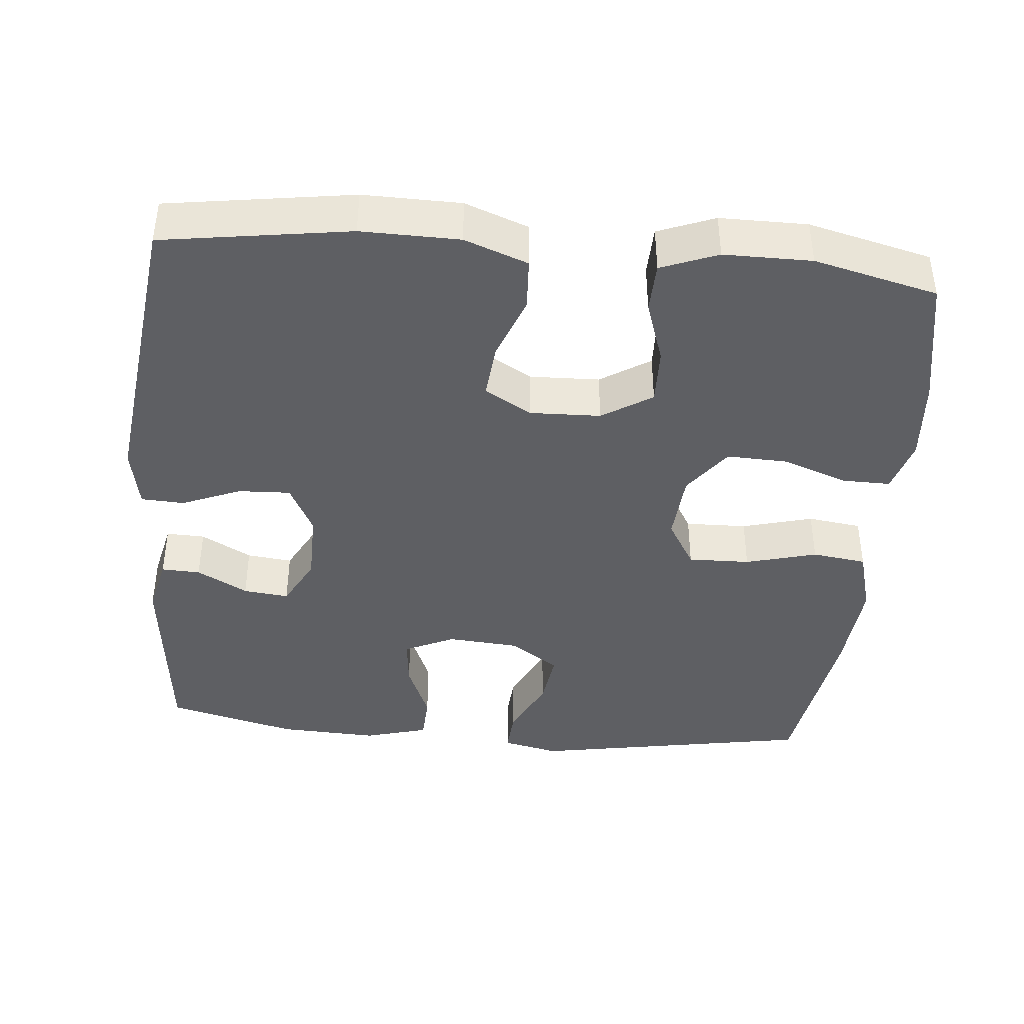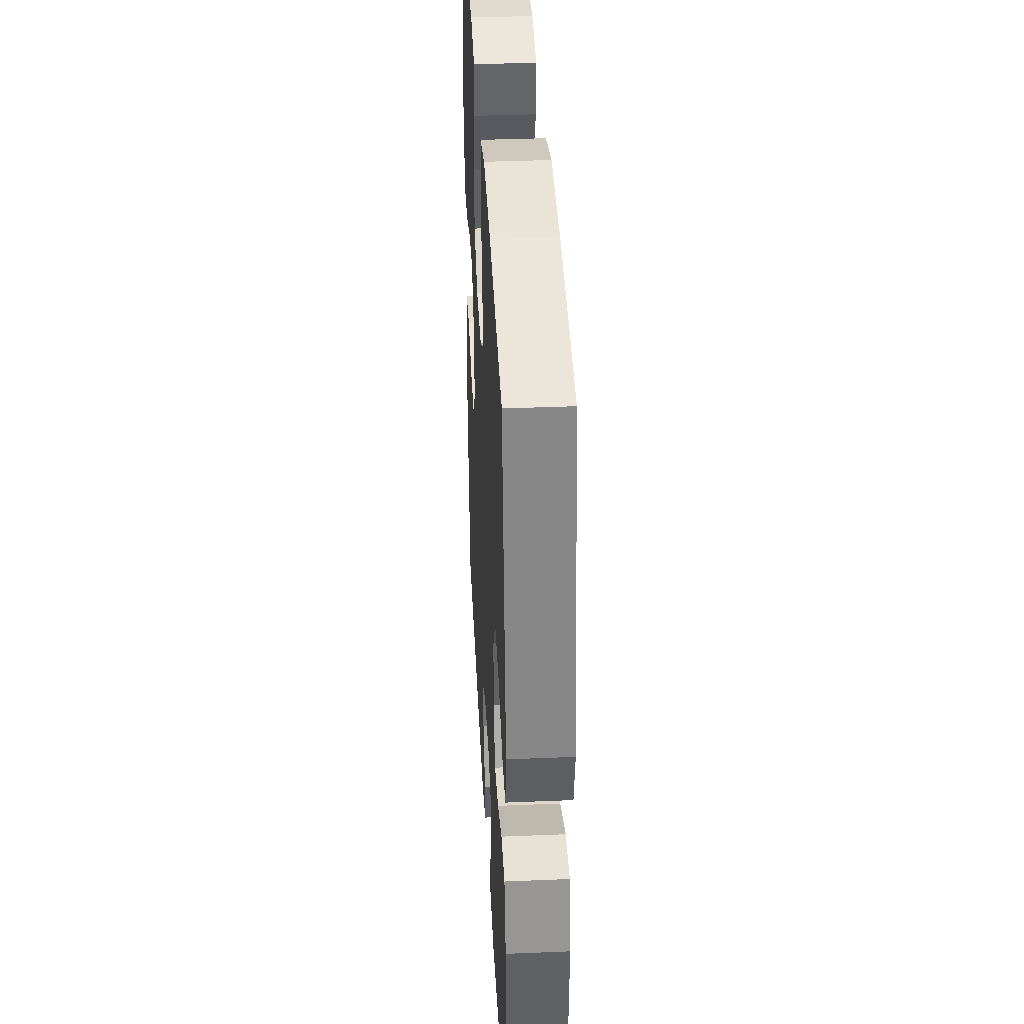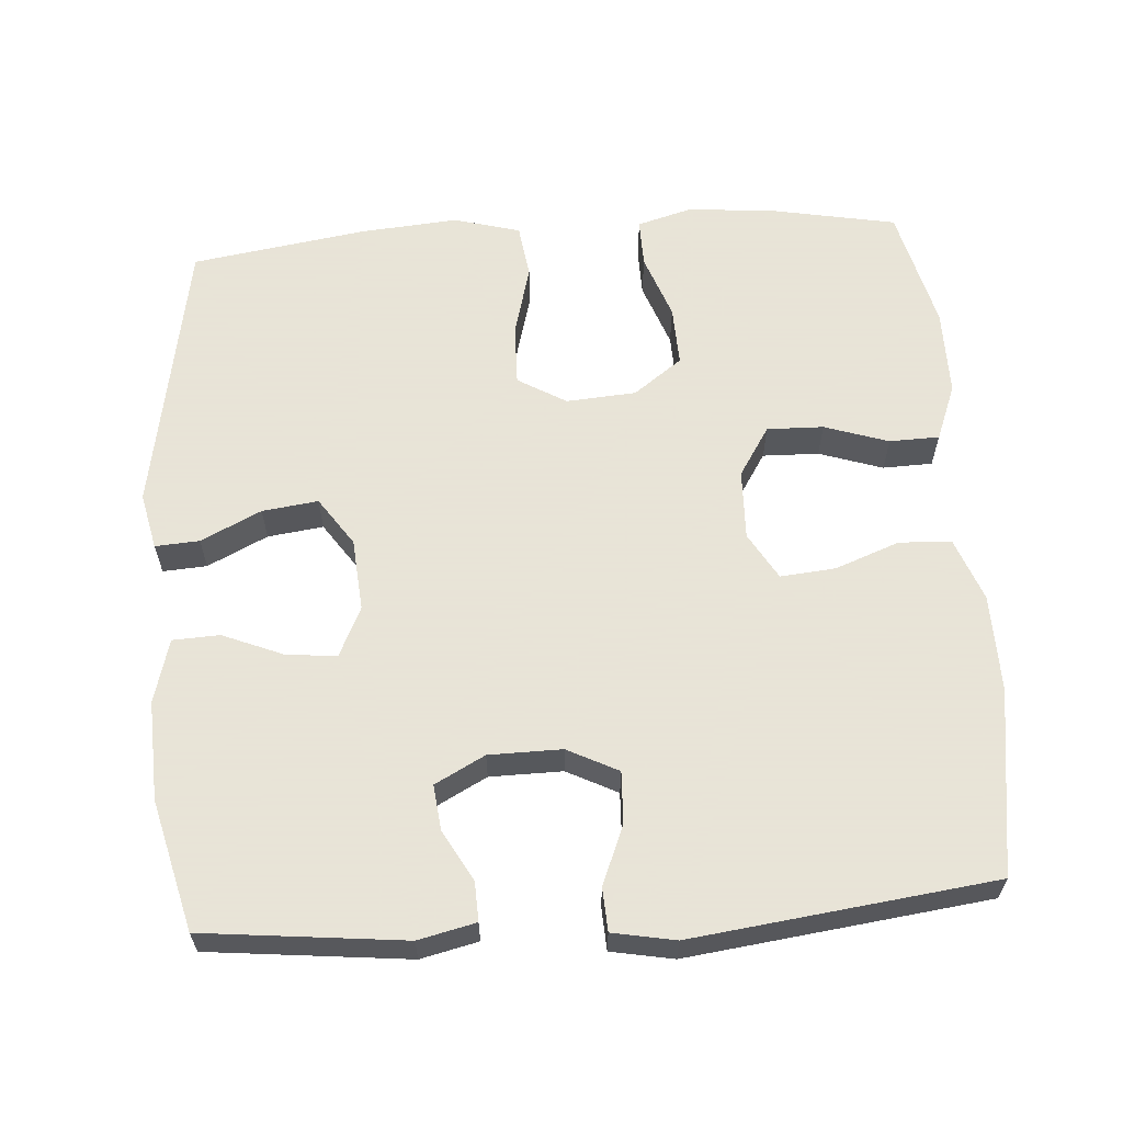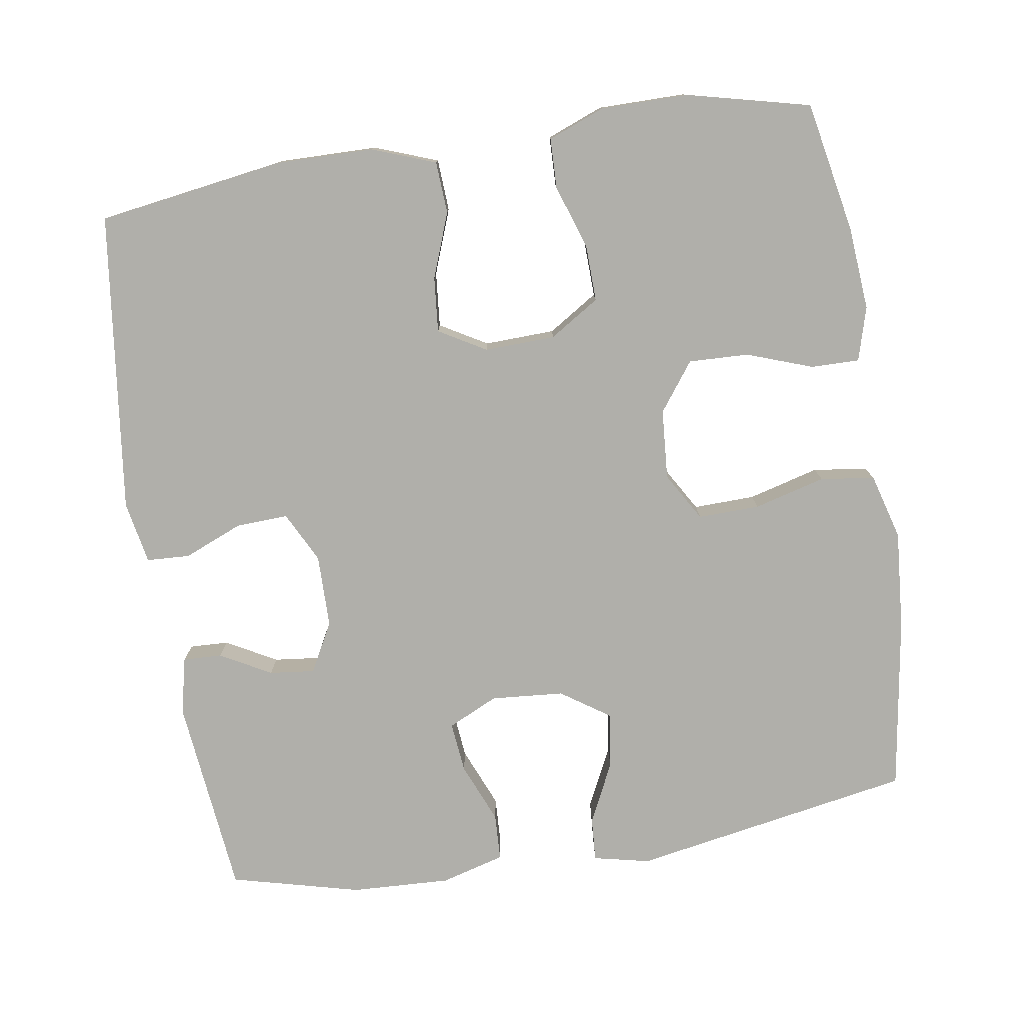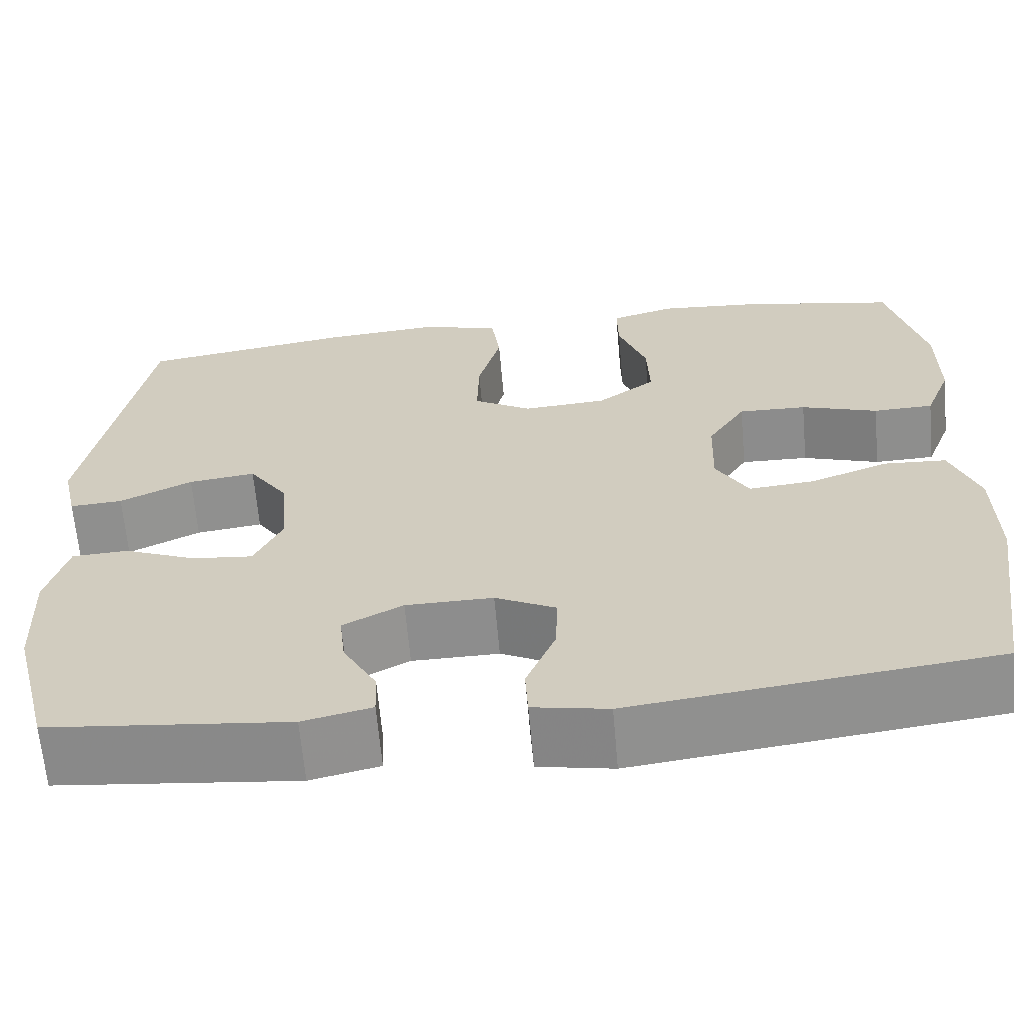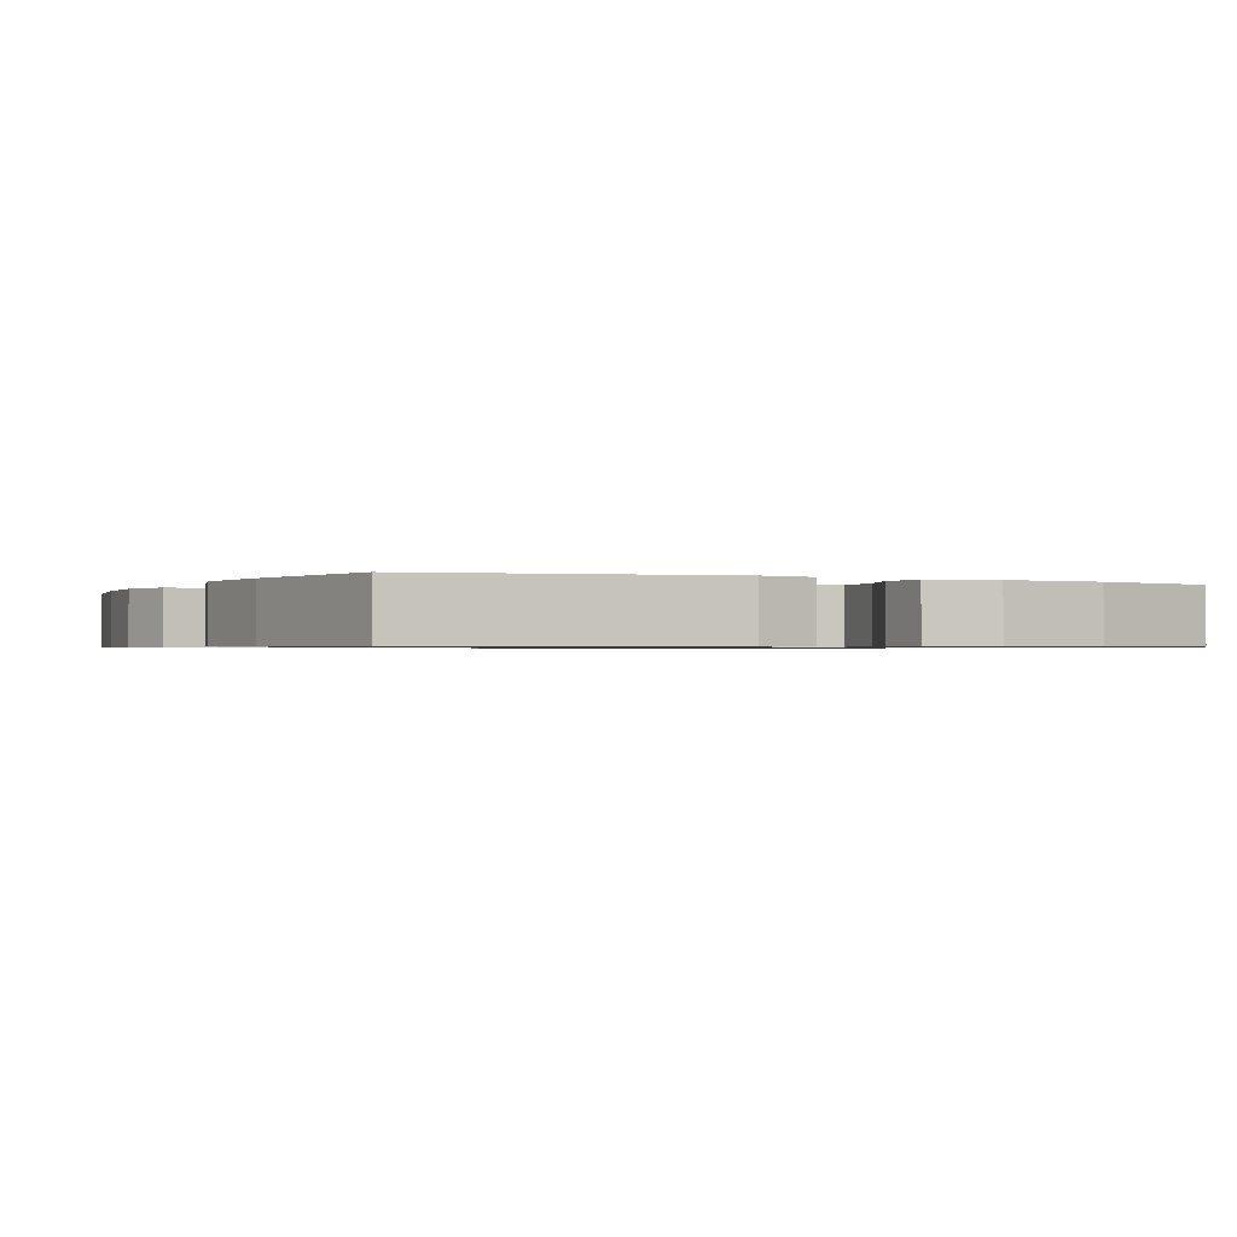
<metadata>
{"format":"obj","ext":"obj","renderer":"f3d","projection":"perspective","resolution":1024,"background":"white","views":[{"elev":-41.2,"azim":-95.2,"up":"+Y"},{"elev":37.9,"azim":87.0,"up":"+Z"},{"elev":61.4,"azim":176.0,"up":"+Y"},{"elev":-78.0,"azim":-81.0,"up":"+Y"},{"elev":-64.5,"azim":-175.0,"up":"+Z"},{"elev":-0.8,"azim":63.7,"up":"+Y"}]}
</metadata>
<code>
v 0.5 0.07 -0.5
v 0.228 0.07 -0.529
v 0.15 0.07 -0.511
v 0.152 0.07 -0.458
v 0.19 0.07 -0.389
v 0.197 0.07 -0.327
v 0.129 0.07 -0.291
v 0.03 0.07 -0.29
v -0.039 0.07 -0.325
v -0.036 0.07 -0.396
v -0.003 0.07 -0.476
v -0.006 0.07 -0.535
v -0.091 0.07 -0.551
v -0.5 0.07 -0.5
v -0.538 0.07 -0.246
v -0.536 0.07 -0.113
v -0.504 0.07 -0.027
v -0.433 0.07 -0.023
v -0.345 0.07 -0.056
v -0.27 0.07 -0.063
v -0.233 0.07 0.001
v -0.236 0.07 0.097
v -0.279 0.07 0.165
v -0.356 0.07 0.163
v -0.443 0.07 0.134
v -0.511 0.07 0.136
v -0.541 0.07 0.213
v -0.541 0.07 0.332
v -0.5 0.07 0.5
v -0.322 0.07 0.534
v -0.208 0.07 0.543
v -0.135 0.07 0.522
v -0.136 0.07 0.456
v -0.168 0.07 0.367
v -0.171 0.07 0.285
v -0.105 0.07 0.236
v -0.01 0.07 0.229
v 0.056 0.07 0.268
v 0.054 0.07 0.352
v 0.028 0.07 0.449
v 0.038 0.07 0.523
v 0.128 0.07 0.548
v 0.262 0.07 0.537
v 0.5 0.07 0.5
v 0.568 0.07 0.117
v 0.551 0.07 0.04
v 0.491 0.07 0.044
v 0.409 0.07 0.084
v 0.333 0.07 0.094
v 0.288 0.07 0.028
v 0.28 0.07 -0.071
v 0.312 0.07 -0.139
v 0.381 0.07 -0.132
v 0.463 0.07 -0.098
v 0.527 0.07 -0.101
v 0.551 0.07 -0.188
v 0.545 0.07 -0.323
v 0.5 0 -0.5
v 0.228 0 -0.529
v 0.15 0 -0.511
v 0.152 0 -0.458
v 0.19 0 -0.389
v 0.197 0 -0.327
v 0.129 0 -0.291
v 0.03 0 -0.29
v -0.039 0 -0.325
v -0.036 0 -0.396
v -0.003 0 -0.476
v -0.006 0 -0.535
v -0.091 0 -0.551
v -0.5 0 -0.5
v -0.538 0 -0.246
v -0.536 0 -0.113
v -0.504 0 -0.027
v -0.433 0 -0.023
v -0.345 0 -0.056
v -0.27 0 -0.063
v -0.233 0 0.001
v -0.236 0 0.097
v -0.279 0 0.165
v -0.356 0 0.163
v -0.443 0 0.134
v -0.511 0 0.136
v -0.541 0 0.213
v -0.541 0 0.332
v -0.5 0 0.5
v -0.322 0 0.534
v -0.208 0 0.543
v -0.135 0 0.522
v -0.136 0 0.456
v -0.168 0 0.367
v -0.171 0 0.285
v -0.105 0 0.236
v -0.01 0 0.229
v 0.056 0 0.268
v 0.054 0 0.352
v 0.028 0 0.449
v 0.038 0 0.523
v 0.128 0 0.548
v 0.262 0 0.537
v 0.5 0 0.5
v 0.568 0 0.117
v 0.551 0 0.04
v 0.491 0 0.044
v 0.409 0 0.084
v 0.333 0 0.094
v 0.288 0 0.028
v 0.28 0 -0.071
v 0.312 0 -0.139
v 0.381 0 -0.132
v 0.463 0 -0.098
v 0.527 0 -0.101
v 0.551 0 -0.188
v 0.545 0 -0.323
f 53 54 55 56
f 52 53 56 57
f 45 46 47 48
f 45 48 49
f 44 45 49
f 43 44 49 50
f 39 40 41 42
f 38 39 42 43
f 31 32 33 34
f 31 34 35
f 30 31 35
f 29 30 35
f 28 29 35 36
f 24 25 26 27
f 23 24 27 28
f 16 17 18 19
f 16 19 20
f 15 16 20
f 14 15 20
f 13 14 20 21
f 10 11 12 13
f 9 10 13 21
f 2 3 4 5
f 2 5 6
f 52 57 1 2
f 51 52 2 6
f 38 43 50 51
f 37 38 51 6
f 36 37 6 7
f 23 28 36
f 22 23 36 7
f 8 9 21 22
f 7 8 22
f 113 112 111 110
f 114 113 110 109
f 105 104 103 102
f 106 105 102
f 106 102 101
f 107 106 101 100
f 99 98 97 96
f 100 99 96 95
f 91 90 89 88
f 92 91 88
f 92 88 87
f 92 87 86
f 93 92 86 85
f 84 83 82 81
f 85 84 81 80
f 76 75 74 73
f 77 76 73
f 77 73 72
f 77 72 71
f 78 77 71 70
f 70 69 68 67
f 78 70 67 66
f 62 61 60 59
f 63 62 59
f 59 58 114 109
f 63 59 109 108
f 108 107 100 95
f 63 108 95 94
f 64 63 94 93
f 93 85 80
f 64 93 80 79
f 79 78 66 65
f 79 65 64
f 1 58 59 2
f 2 59 60 3
f 3 60 61 4
f 4 61 62 5
f 5 62 63 6
f 6 63 64 7
f 7 64 65 8
f 8 65 66 9
f 9 66 67 10
f 10 67 68 11
f 11 68 69 12
f 12 69 70 13
f 13 70 71 14
f 14 71 72 15
f 15 72 73 16
f 16 73 74 17
f 17 74 75 18
f 18 75 76 19
f 19 76 77 20
f 20 77 78 21
f 21 78 79 22
f 22 79 80 23
f 23 80 81 24
f 24 81 82 25
f 25 82 83 26
f 26 83 84 27
f 27 84 85 28
f 28 85 86 29
f 29 86 87 30
f 30 87 88 31
f 31 88 89 32
f 32 89 90 33
f 33 90 91 34
f 34 91 92 35
f 35 92 93 36
f 36 93 94 37
f 37 94 95 38
f 38 95 96 39
f 39 96 97 40
f 40 97 98 41
f 41 98 99 42
f 42 99 100 43
f 43 100 101 44
f 44 101 102 45
f 45 102 103 46
f 46 103 104 47
f 47 104 105 48
f 48 105 106 49
f 49 106 107 50
f 50 107 108 51
f 51 108 109 52
f 52 109 110 53
f 53 110 111 54
f 54 111 112 55
f 55 112 113 56
f 56 113 114 57
f 57 114 58 1

</code>
